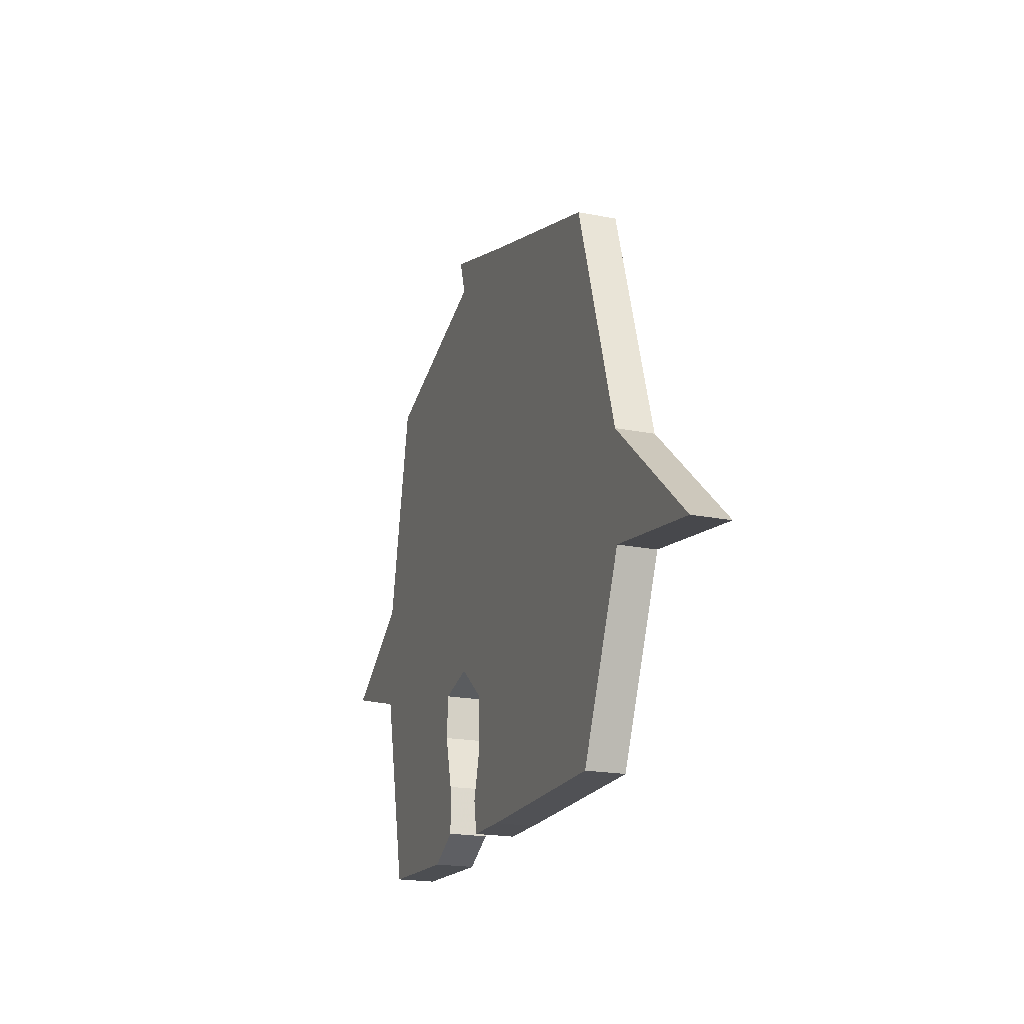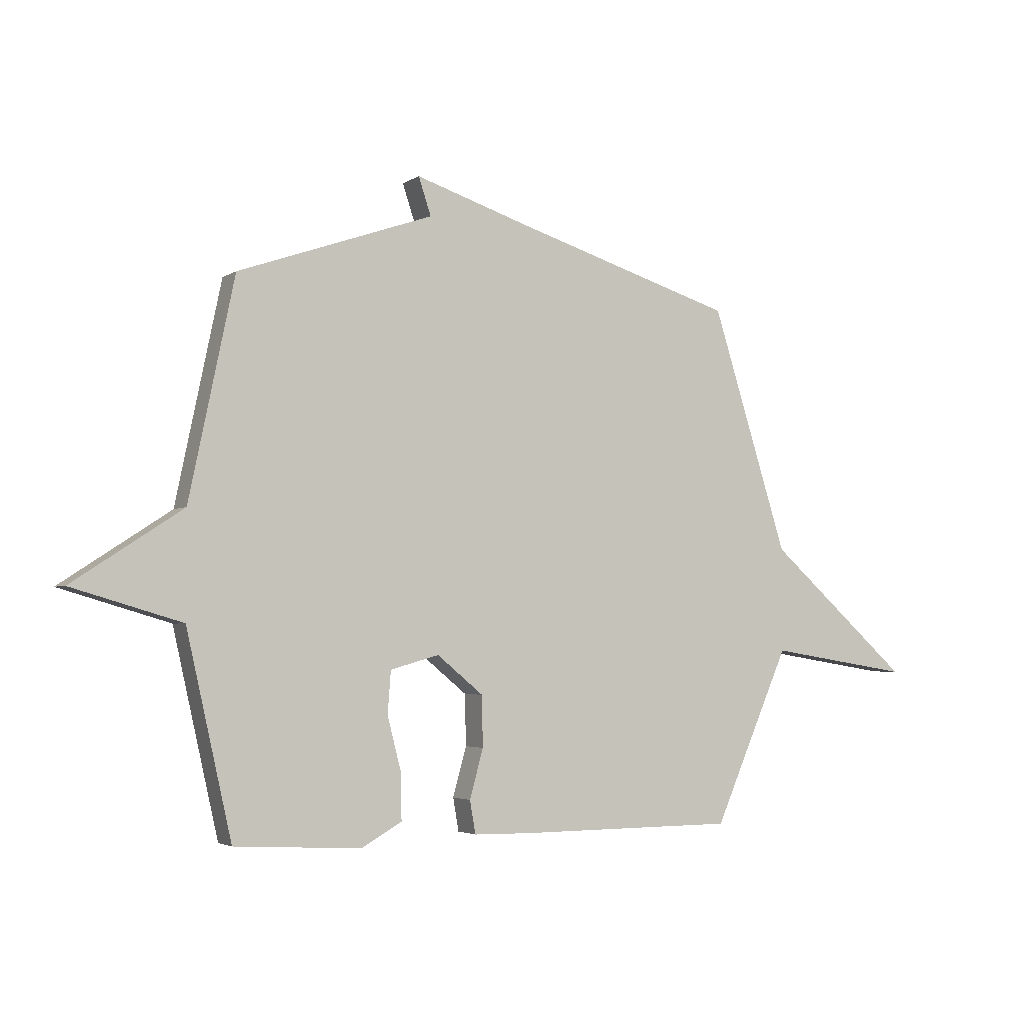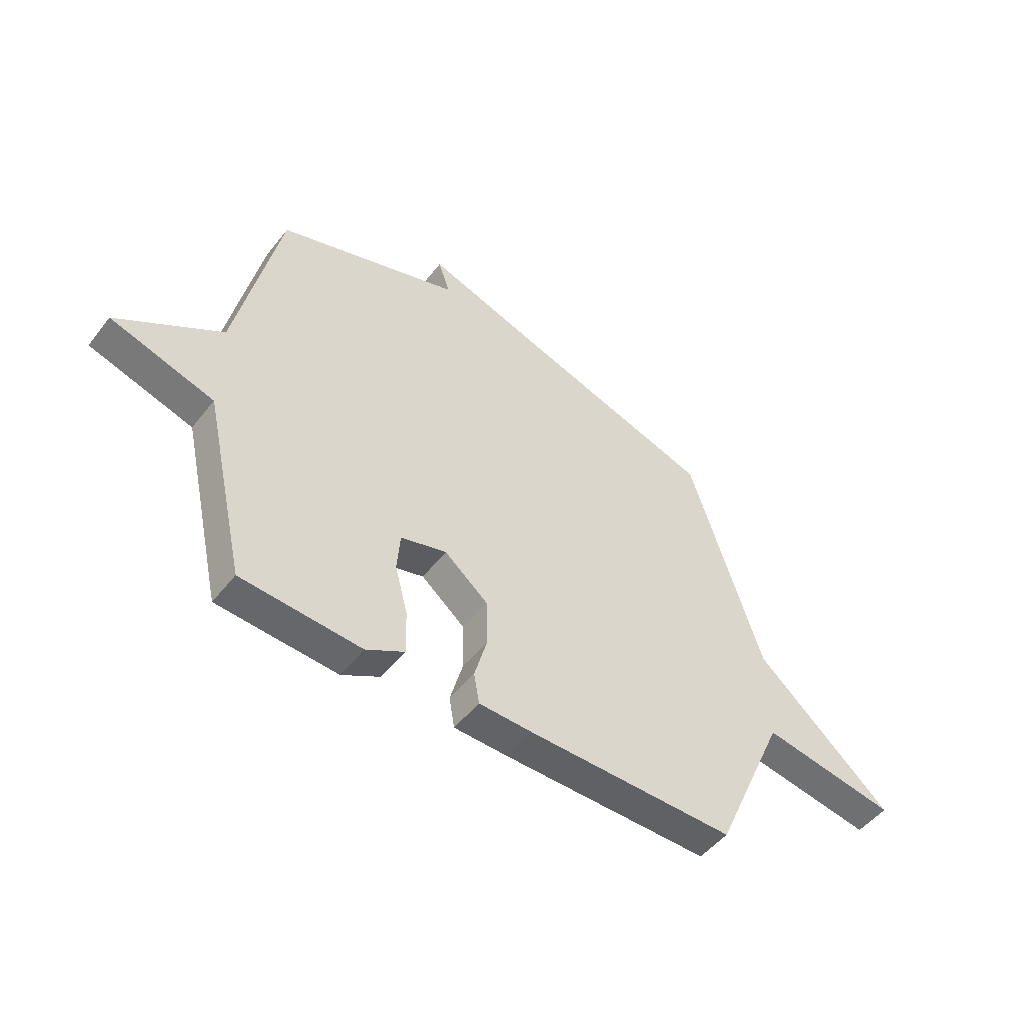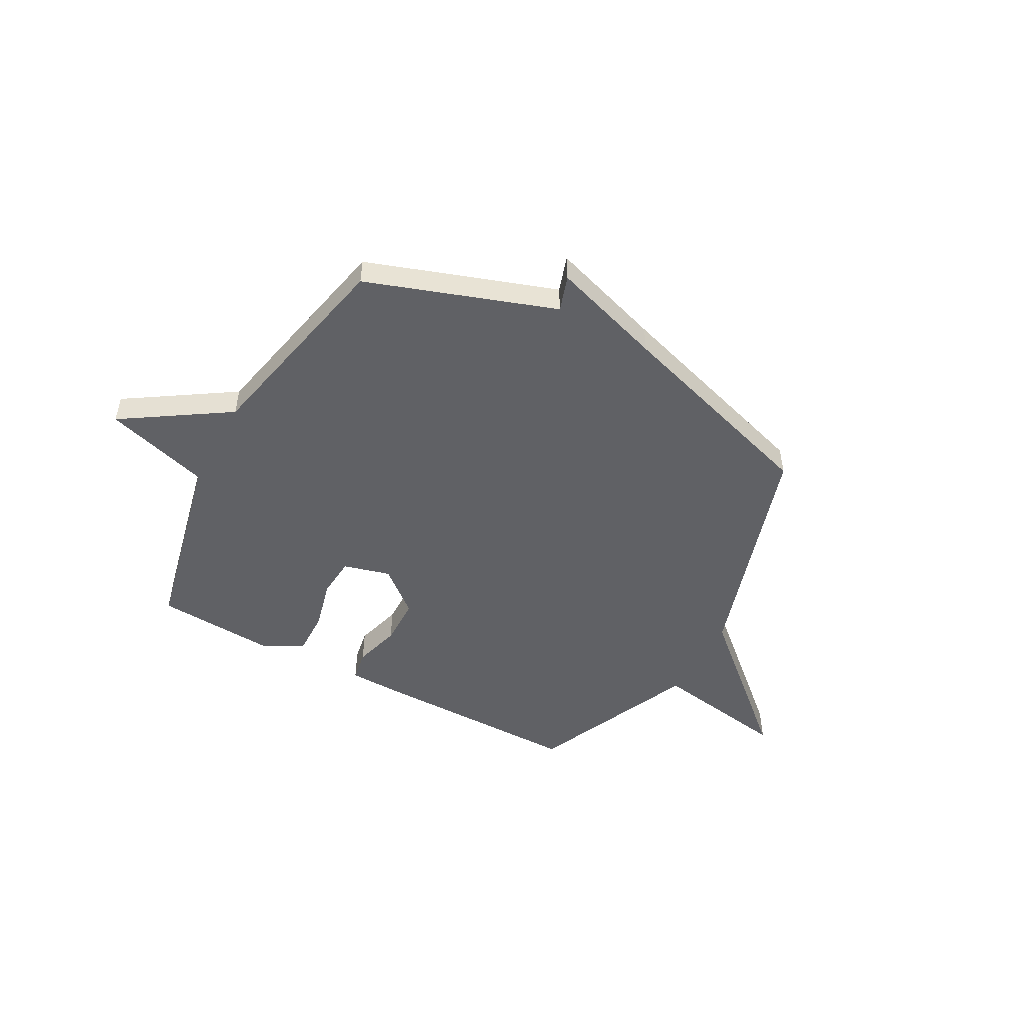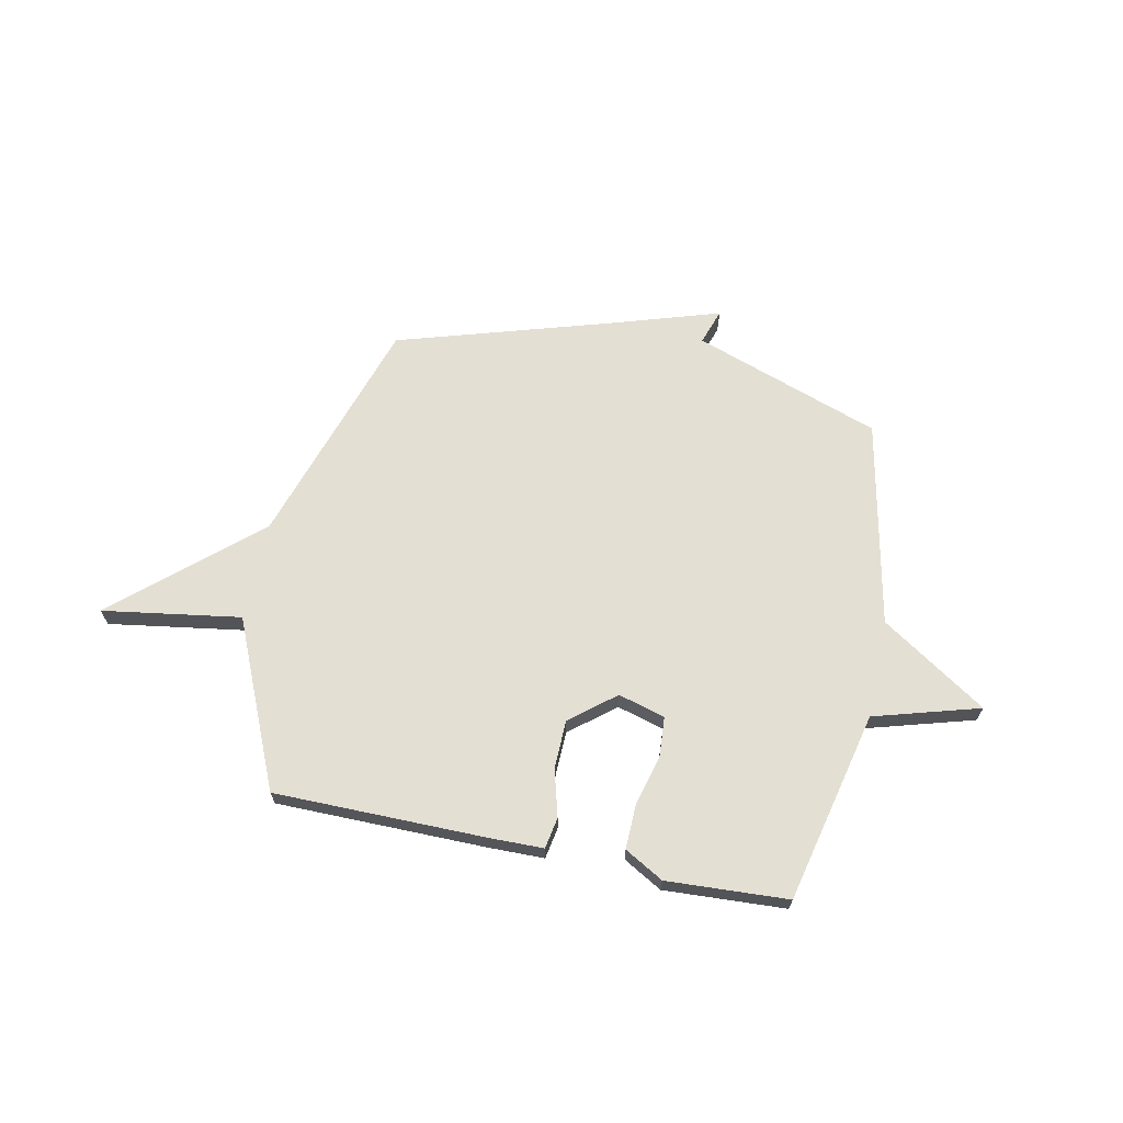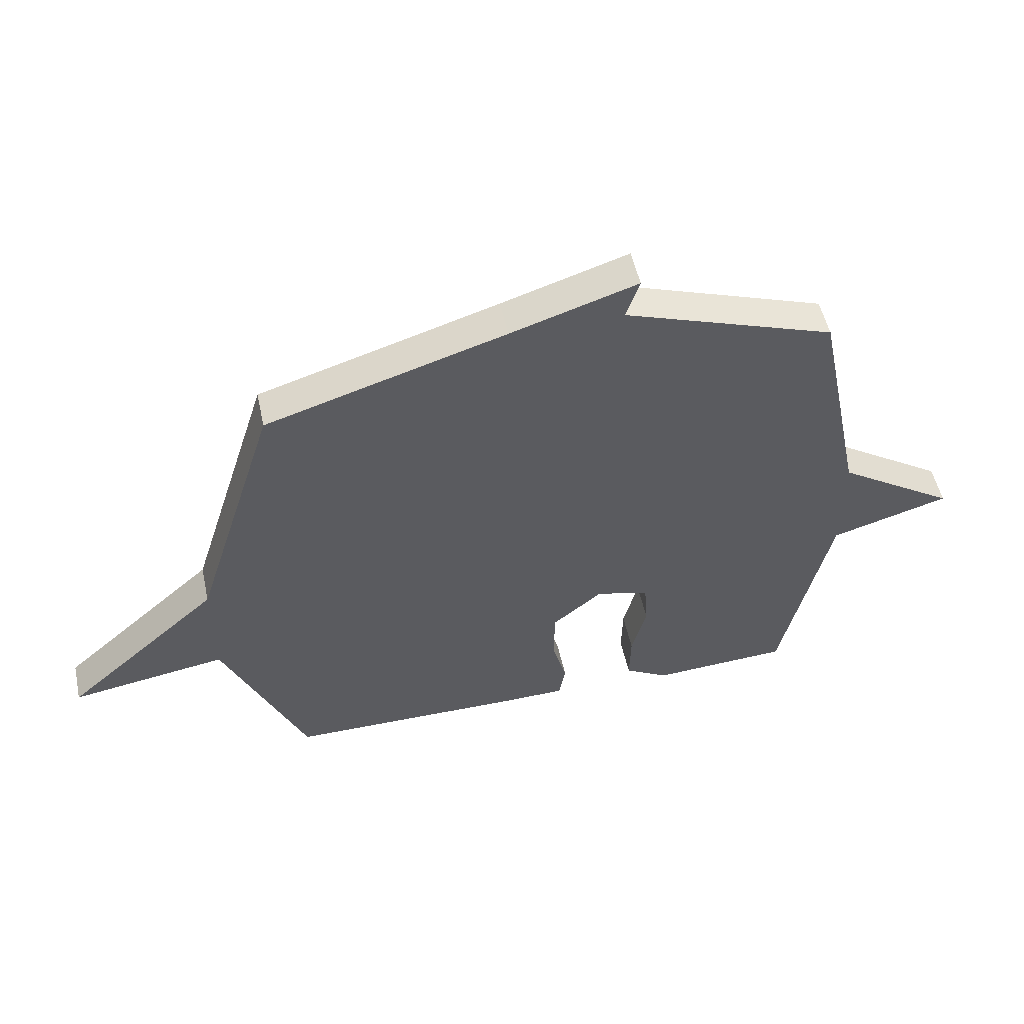
<metadata>
{"format":"obj","ext":"obj","renderer":"f3d","projection":"perspective","resolution":1024,"background":"white","views":[{"elev":-20.1,"azim":70.0,"up":"+Z"},{"elev":-3.3,"azim":-27.5,"up":"+Z"},{"elev":-50.4,"azim":-36.7,"up":"+Z"},{"elev":-49.4,"azim":-28.8,"up":"+Y"},{"elev":66.5,"azim":-168.1,"up":"+Y"},{"elev":52.5,"azim":167.8,"up":"+Z"}]}
</metadata>
<code>
v -0.5 0.07 -0.5
v -0.587 0.07 -0.116
v -0.798 0.07 -0.054
v -0.587 0.07 0.084
v -0.5 0.07 0.5
v -0.124 0.07 0.631
v -0.148 0.07 0.703
v 0.076 0.07 0.631
v 0.5 0.07 0.5
v 0.647 0.07 0.034
v 0.923 0.07 -0.21
v 0.647 0.07 -0.166
v 0.5 0.07 -0.5
v 0.078 0.07 -0.501
v -0.031 0.07 -0.499
v -0.042 0.07 -0.436
v -0.016 0.07 -0.342
v -0.018 0.07 -0.245
v -0.107 0.07 -0.172
v -0.201 0.07 -0.198
v -0.207 0.07 -0.279
v -0.181 0.07 -0.38
v -0.179 0.07 -0.47
v -0.257 0.07 -0.514
v -0.5 0 -0.5
v -0.587 0 -0.116
v -0.798 0 -0.054
v -0.587 0 0.084
v -0.5 0 0.5
v -0.124 0 0.631
v -0.148 0 0.703
v 0.076 0 0.631
v 0.5 0 0.5
v 0.647 0 0.034
v 0.923 0 -0.21
v 0.647 0 -0.166
v 0.5 0 -0.5
v 0.078 0 -0.501
v -0.031 0 -0.499
v -0.042 0 -0.436
v -0.016 0 -0.342
v -0.018 0 -0.245
v -0.107 0 -0.172
v -0.201 0 -0.198
v -0.207 0 -0.279
v -0.181 0 -0.38
v -0.179 0 -0.47
v -0.257 0 -0.514
f 24 1 2
f 23 24 2
f 22 23 2
f 21 22 2
f 20 21 2
f 2 3 4
f 20 2 4
f 19 20 4
f 15 16 17
f 14 15 17
f 13 14 17
f 12 13 17
f 12 17 18
f 10 11 12
f 12 18 19
f 10 12 19
f 9 10 19
f 8 9 19
f 6 7 8
f 6 8 19
f 5 6 19
f 4 5 19
f 26 25 48
f 26 48 47
f 26 47 46
f 26 46 45
f 26 45 44
f 28 27 26
f 28 26 44
f 28 44 43
f 41 40 39
f 41 39 38
f 41 38 37
f 41 37 36
f 42 41 36
f 36 35 34
f 43 42 36
f 43 36 34
f 43 34 33
f 43 33 32
f 32 31 30
f 43 32 30
f 43 30 29
f 43 29 28
f 1 25 26 2
f 2 26 27 3
f 3 27 28 4
f 4 28 29 5
f 5 29 30 6
f 6 30 31 7
f 7 31 32 8
f 8 32 33 9
f 9 33 34 10
f 10 34 35 11
f 11 35 36 12
f 12 36 37 13
f 13 37 38 14
f 14 38 39 15
f 15 39 40 16
f 16 40 41 17
f 17 41 42 18
f 18 42 43 19
f 19 43 44 20
f 20 44 45 21
f 21 45 46 22
f 22 46 47 23
f 23 47 48 24
f 24 48 25 1

</code>
